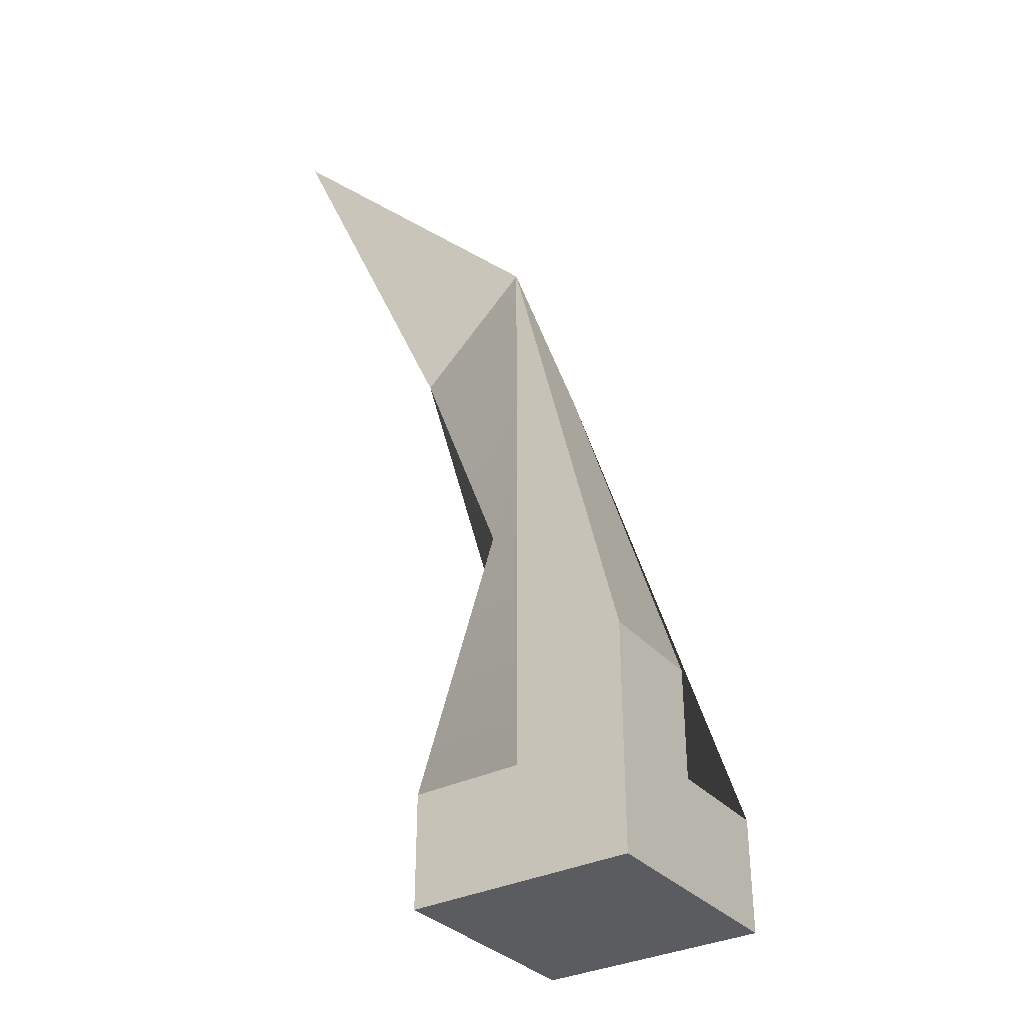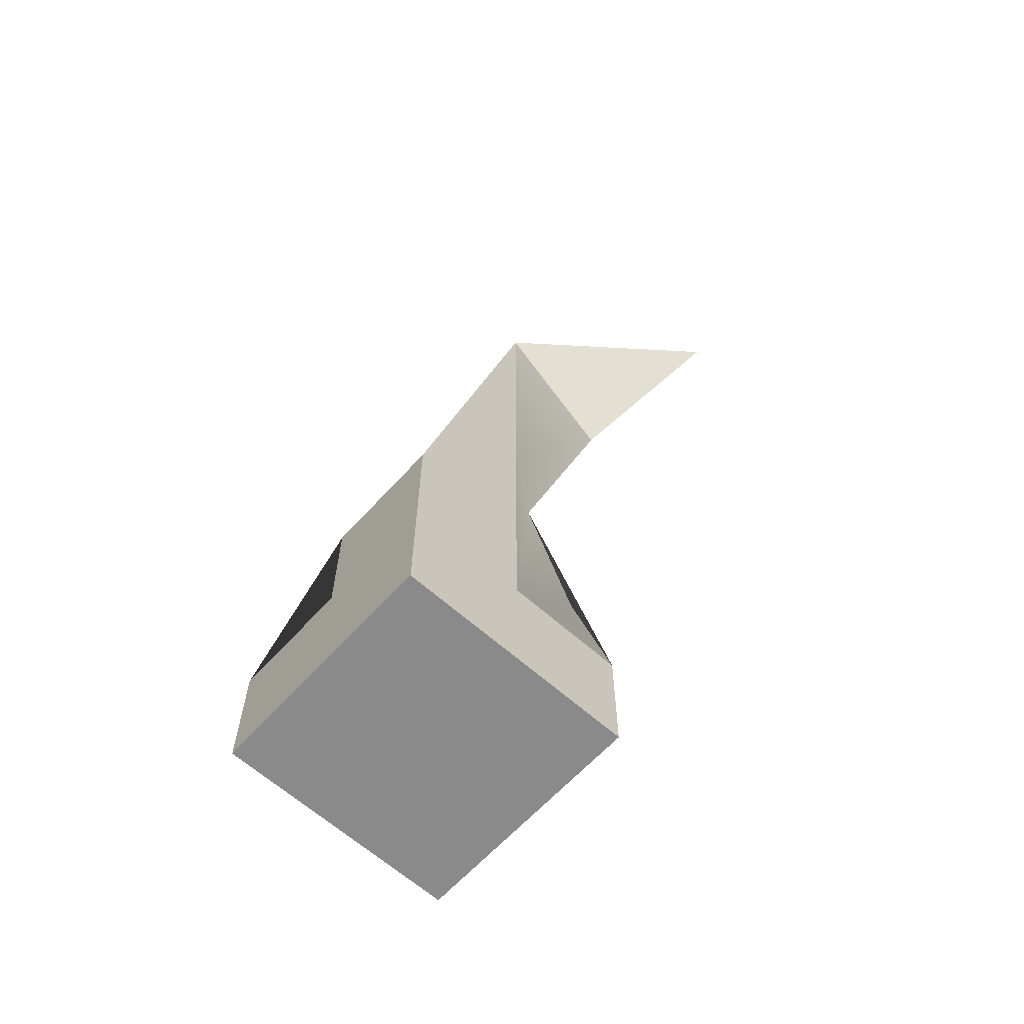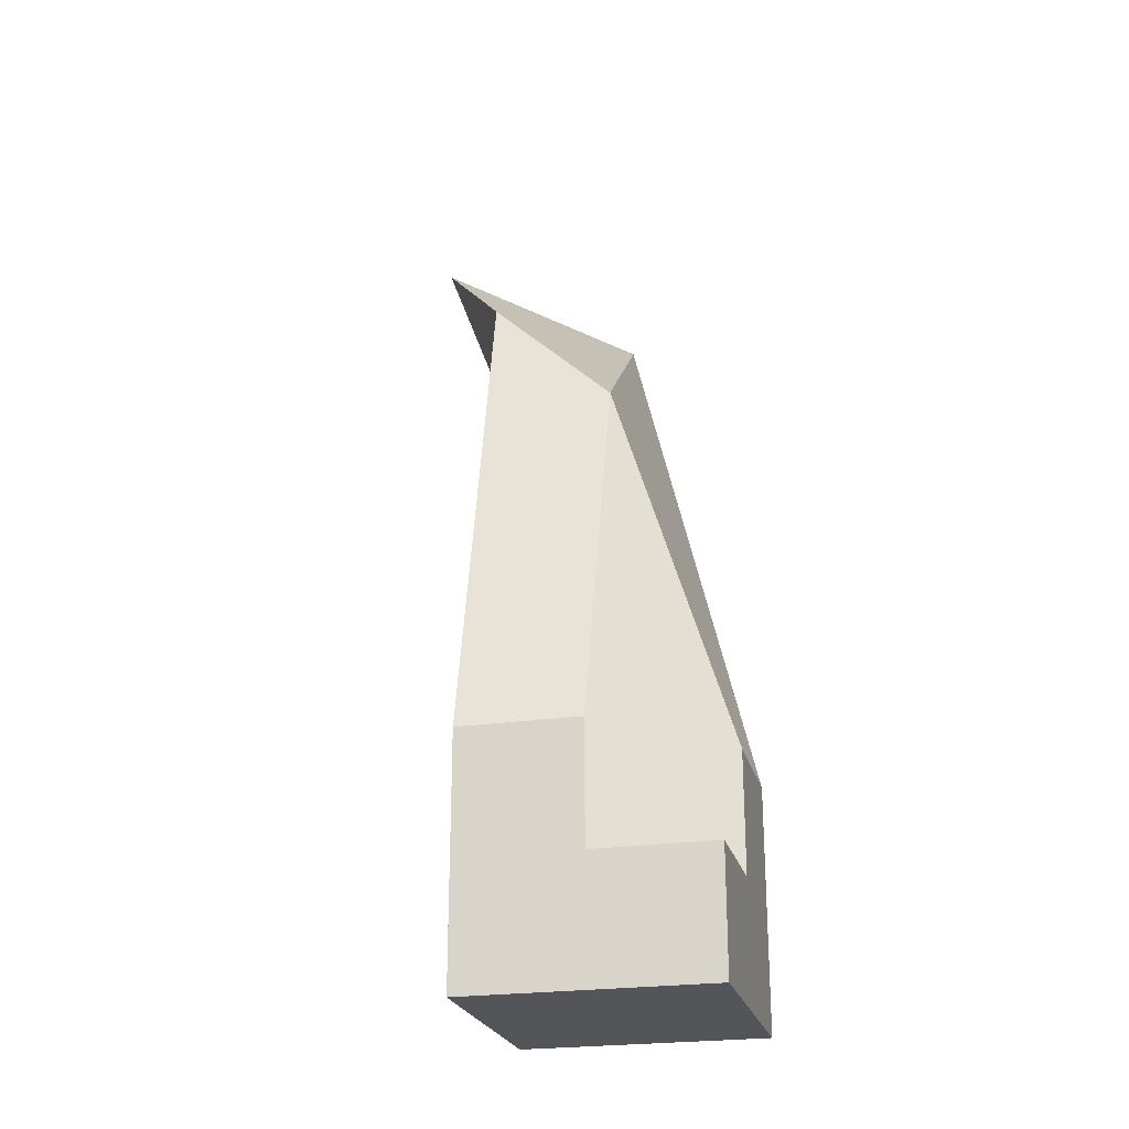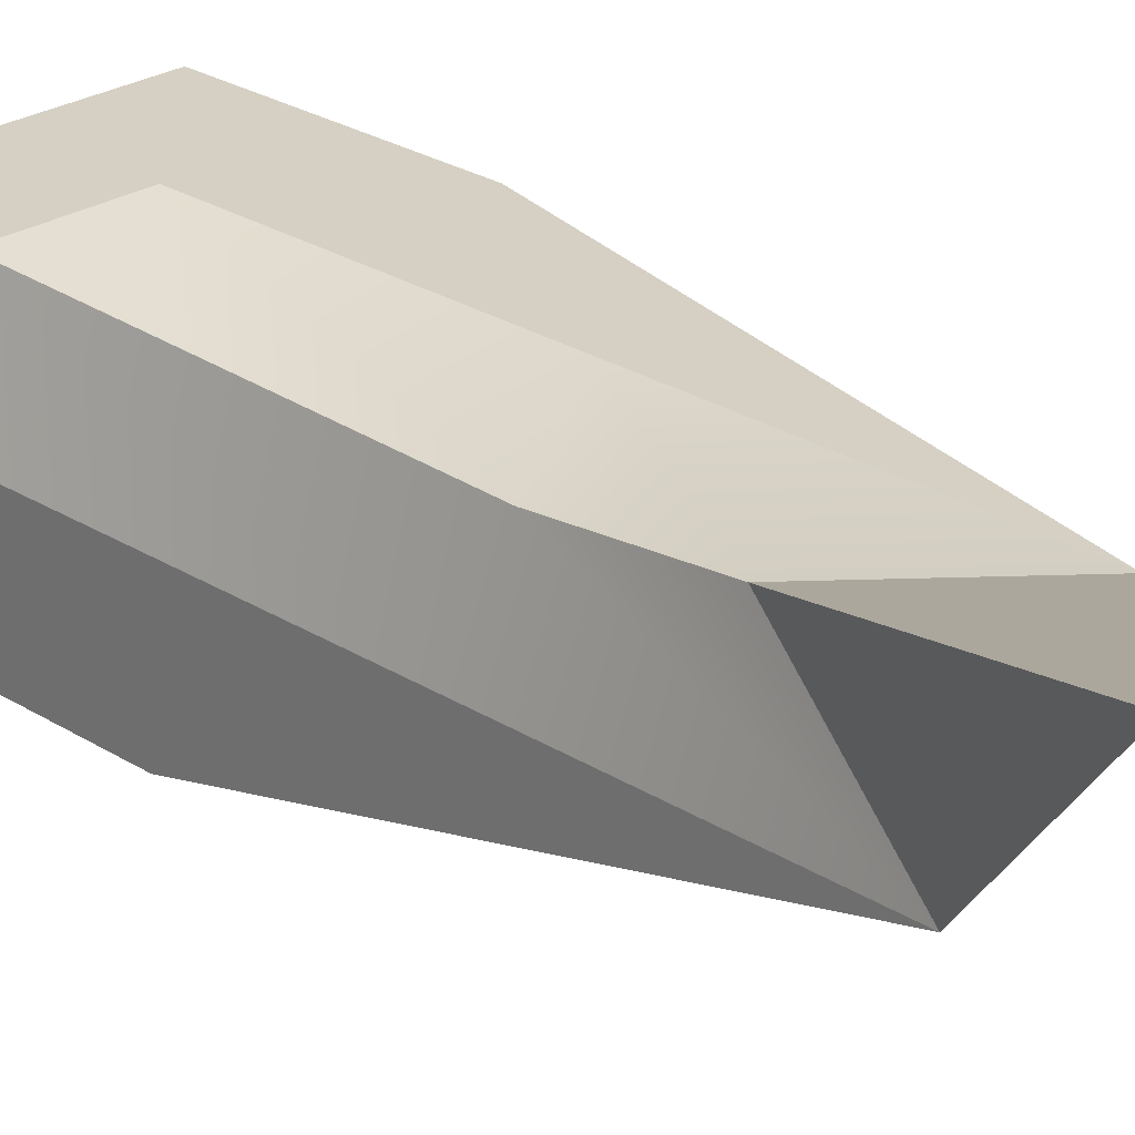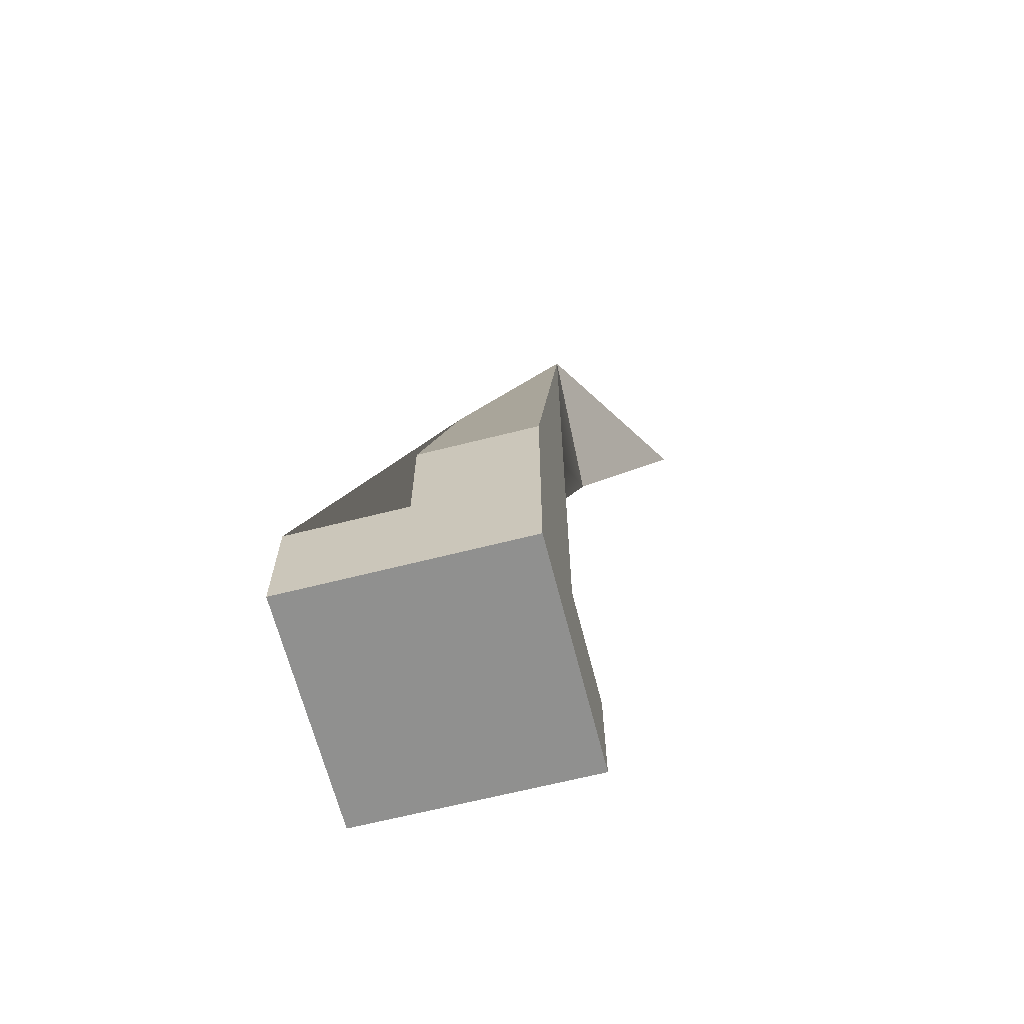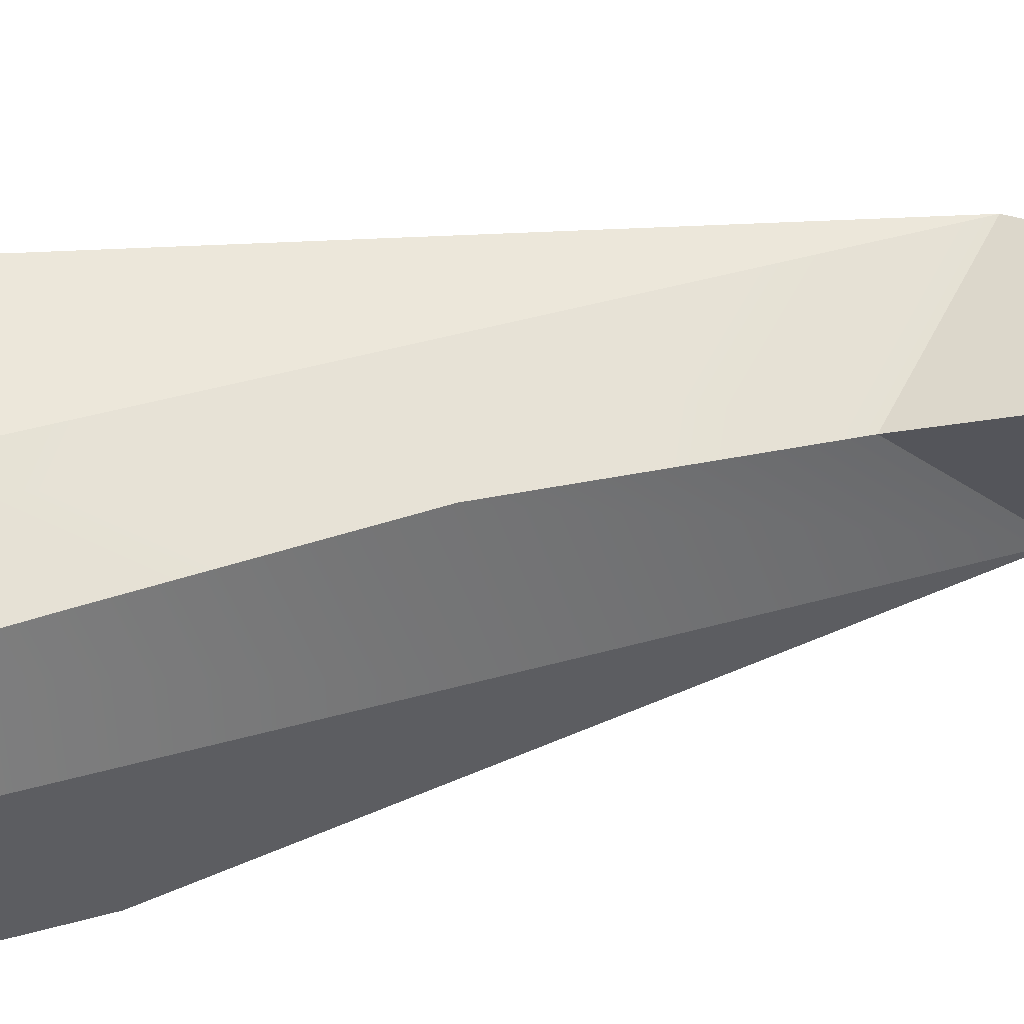
<metadata>
{"format":"obj","ext":"obj","renderer":"f3d","projection":"perspective","resolution":1024,"background":"white","views":[{"elev":-33.6,"azim":124.6,"up":"+Y"},{"elev":-63.4,"azim":-42.1,"up":"+Y"},{"elev":-24.0,"azim":-166.3,"up":"+Y"},{"elev":26.2,"azim":134.9,"up":"+Z"},{"elev":-65.6,"azim":-75.7,"up":"+Y"},{"elev":50.3,"azim":73.3,"up":"+Z"}]}
</metadata>
<code>
g default
v -2.607 0.08895 2.607
v 0 0.08895 2.607
v 2.607 0.08895 2.607
v -2.607 2.696 2.607
v 0 2.696 2.607
v 2.607 2.696 2.607
v -2.607 5.302 2.607
v 0 16.11 2.607
v 5.171 20.25 4.702
v -2.607 5.302 -0
v 0 13.69 -0
v 2.607 16.11 -1e-06
v 0 5.302 -2.607
v 2.607 5.302 -2.607
v -2.607 2.696 -2.607
v 0 2.696 -2.607
v 2.607 2.696 -2.607
v -2.607 0.08895 -2.607
v 0 0.08895 -2.607
v 2.607 0.08895 -2.607
v -2.607 0.08895 -0
v 0 0.08895 -0
v 2.607 0.08895 -0
v 2.607 2.696 -0
v -2.607 2.696 -0
v 2.607 13.75 2.607
v 2.049 5.15 2.094
v 1.373 9.543 1.526
v 2.607 9.395 -0
v 0 9.264 2.607
g pCube3
f 1 2 5 4
f 2 3 6 5
f 4 5 30 8 7
f 8 26 9
f 7 8 11 10
f 8 9 12 11
f 11 12 14 13
f 13 14 17 16
f 15 16 19 18
f 16 17 20 19
f 18 19 22 21
f 19 20 23 22
f 21 22 2 1
f 22 23 3 2
f 23 20 17 24
f 3 23 24 6
f 24 17 14 12 29
f 26 12 9
f 18 21 25 15
f 21 1 4 25
f 15 25 10 11 13 16
f 25 4 7 10
f 5 6 27 28 30
f 28 29 12 26
f 6 24 29 28 27
f 30 28 26 8

</code>
